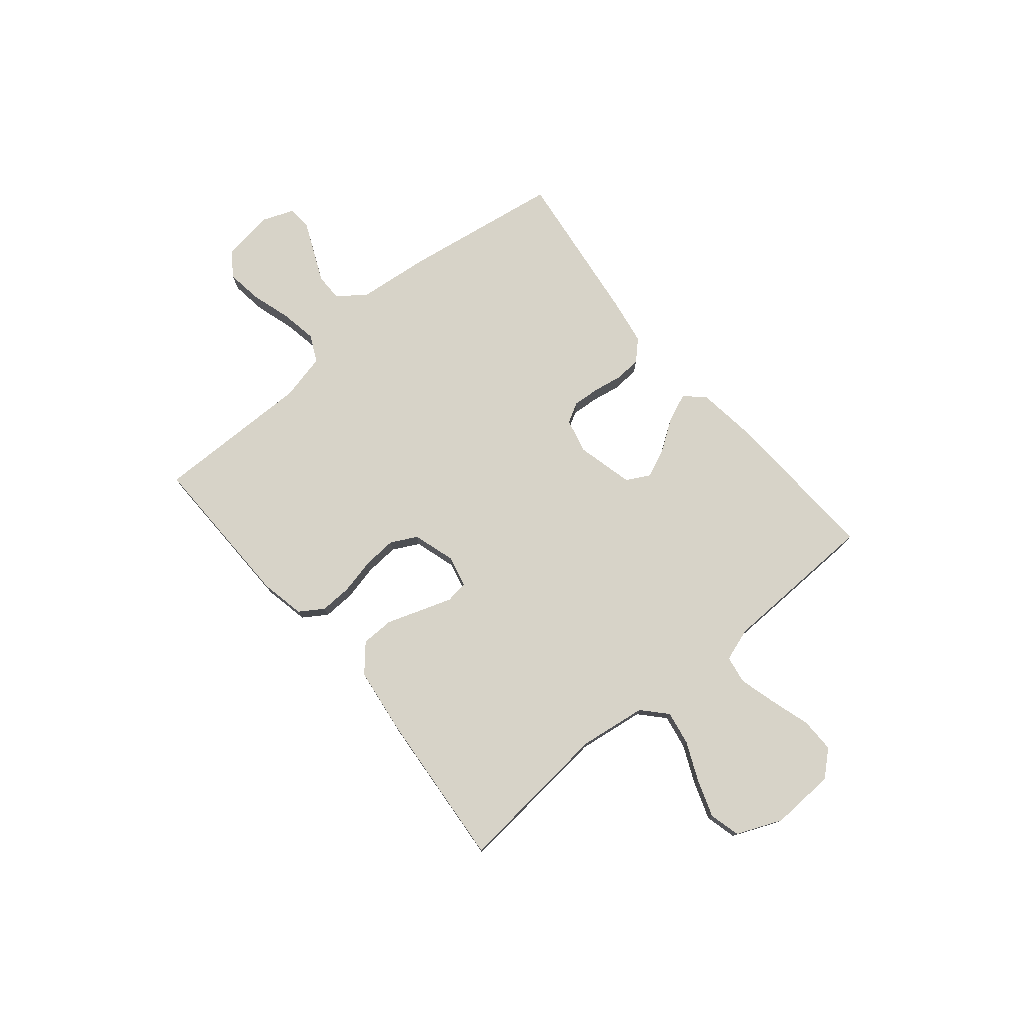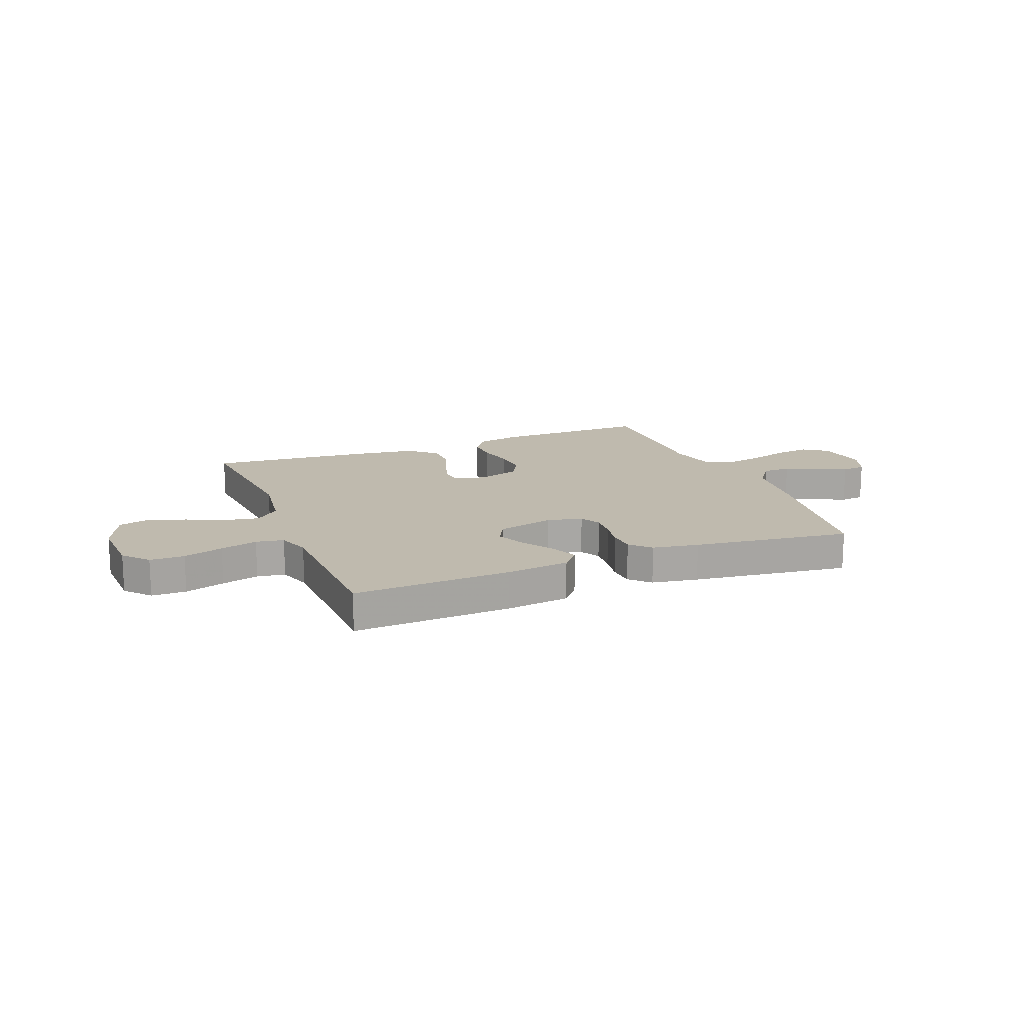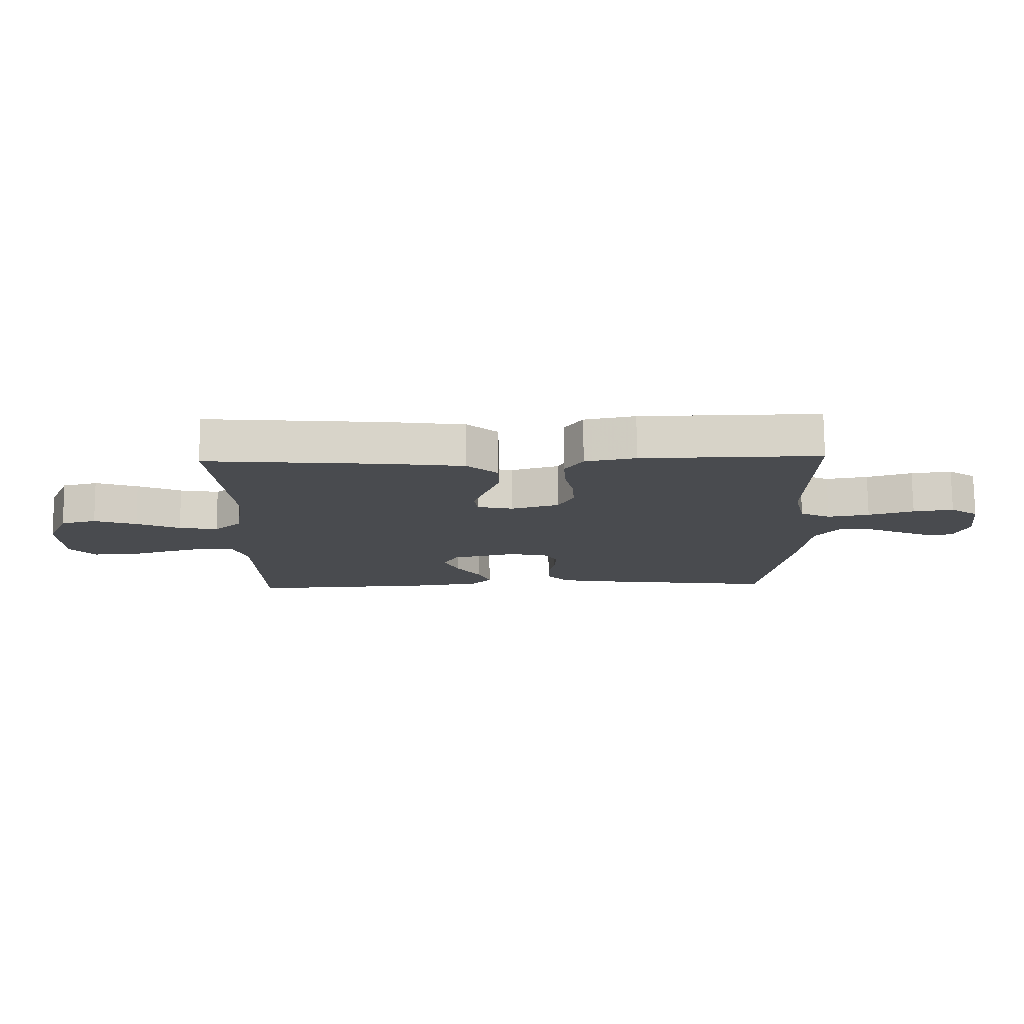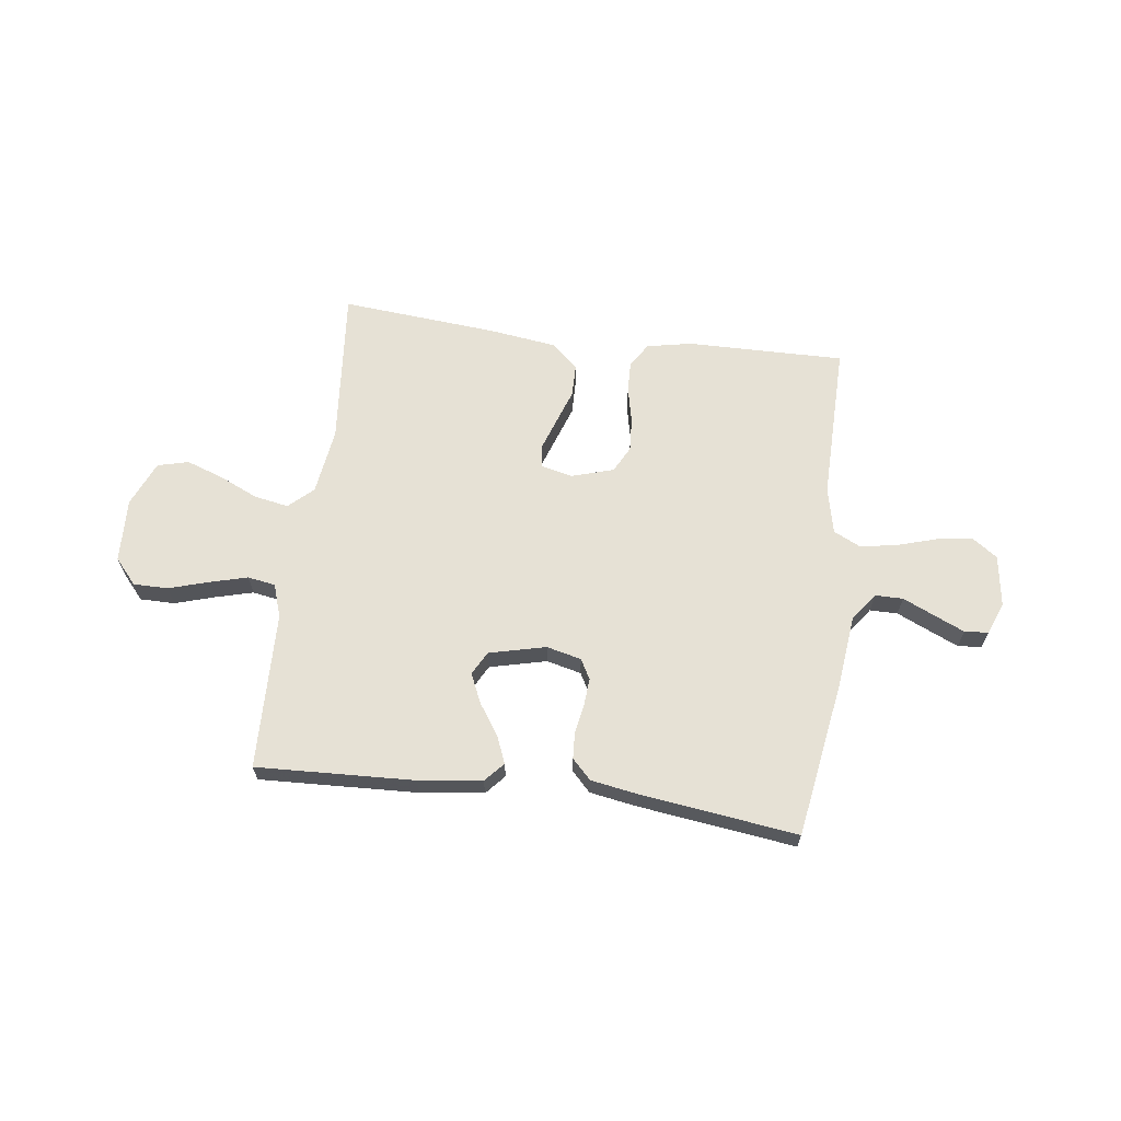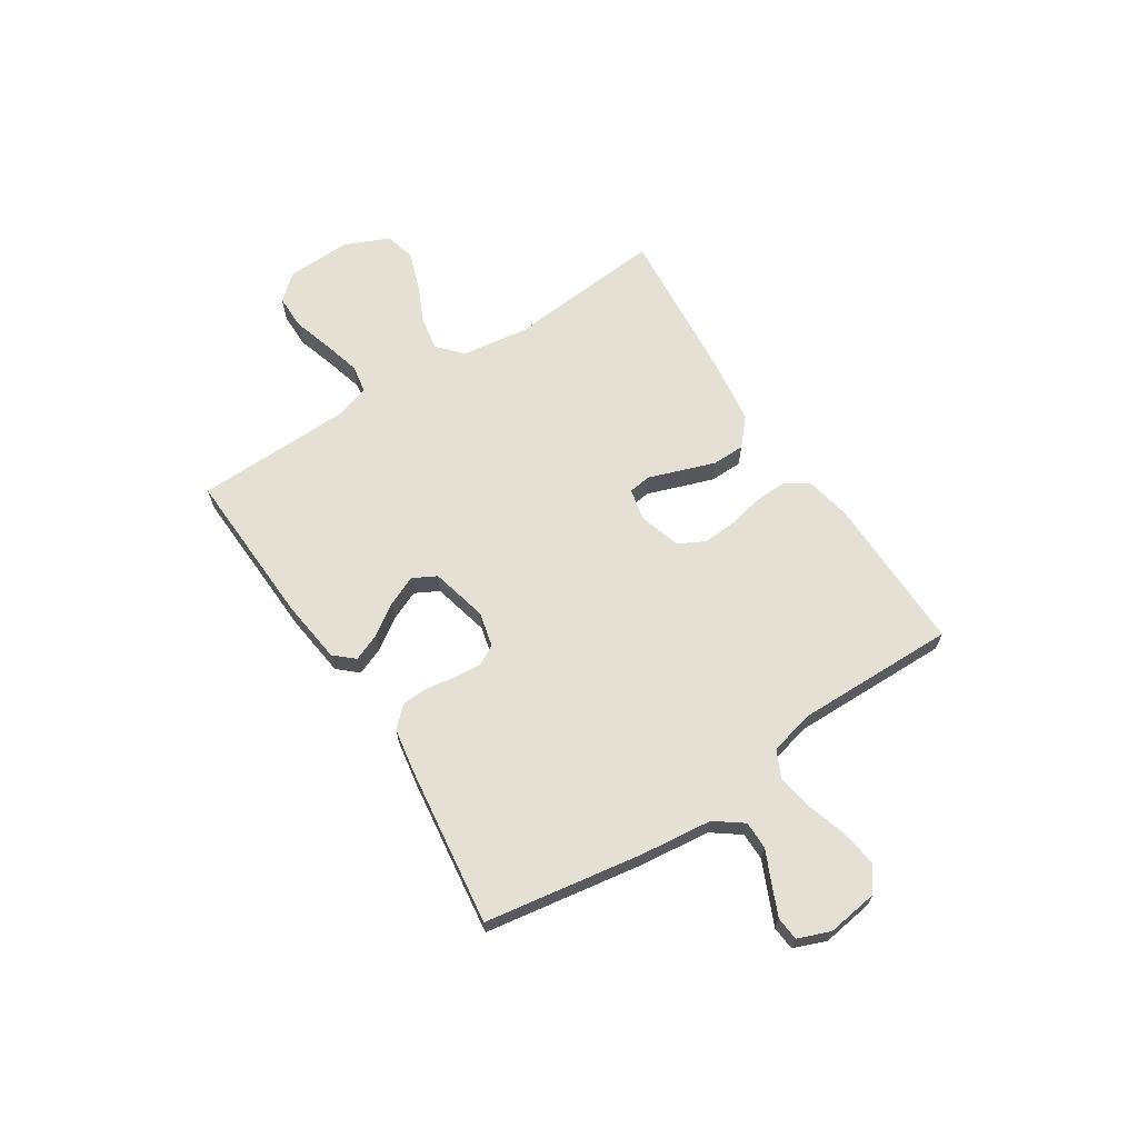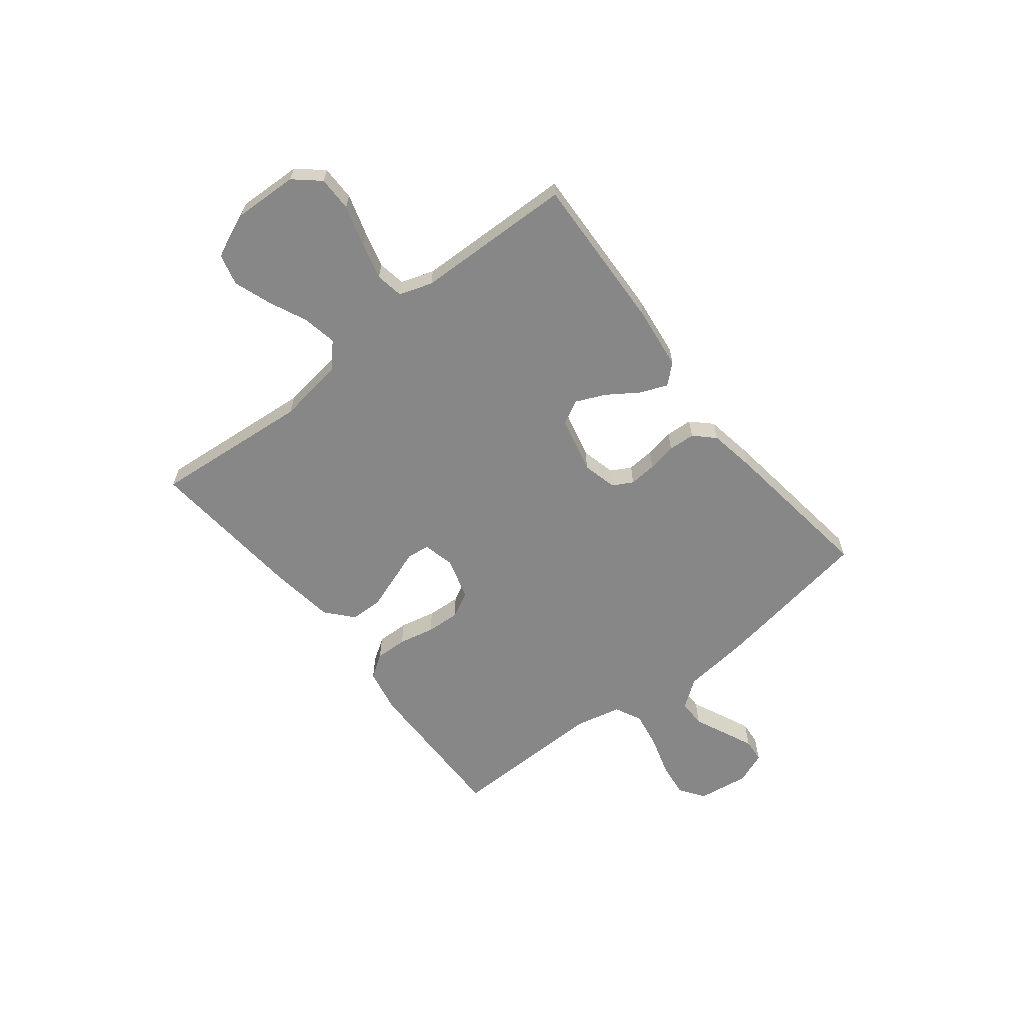
<metadata>
{"format":"obj","ext":"obj","renderer":"f3d","projection":"perspective","resolution":1024,"background":"white","views":[{"elev":76.6,"azim":50.0,"up":"+Y"},{"elev":15.8,"azim":158.3,"up":"+Y"},{"elev":76.2,"azim":179.5,"up":"+Z"},{"elev":64.8,"azim":-172.6,"up":"+Y"},{"elev":65.6,"azim":-122.9,"up":"+Y"},{"elev":-62.6,"azim":128.3,"up":"+Y"}]}
</metadata>
<code>
v 0.5 0.07 -0.5
v 0.2 0.07 -0.487
v 0.079 0.07 -0.472
v 0.046 0.07 -0.435
v 0.067 0.07 -0.383
v 0.107 0.07 -0.324
v 0.132 0.07 -0.268
v 0.108 0.07 -0.223
v 0 0.07 -0.197
v -0.066 0.07 -0.213
v -0.087 0.07 -0.251
v -0.083 0.07 -0.303
v -0.073 0.07 -0.358
v -0.076 0.07 -0.409
v -0.112 0.07 -0.446
v -0.2 0.07 -0.461
v -0.5 0.07 -0.5
v -0.548 0.07 -0.2
v -0.563 0.07 -0.065
v -0.602 0.07 -0.012
v -0.655 0.07 -0.012
v -0.715 0.07 -0.039
v -0.773 0.07 -0.065
v -0.818 0.07 -0.061
v -0.842 0.07 0
v -0.828 0.07 0.098
v -0.781 0.07 0.131
v -0.713 0.07 0.122
v -0.637 0.07 0.099
v -0.567 0.07 0.087
v -0.516 0.07 0.112
v -0.496 0.07 0.2
v -0.5 0.07 0.5
v -0.2 0.07 0.496
v -0.115 0.07 0.479
v -0.085 0.07 0.434
v -0.087 0.07 0.373
v -0.102 0.07 0.305
v -0.106 0.07 0.241
v -0.08 0.07 0.191
v 0 0.07 0.167
v 0.06 0.07 0.181
v 0.066 0.07 0.224
v 0.045 0.07 0.284
v 0.022 0.07 0.35
v 0.023 0.07 0.412
v 0.074 0.07 0.457
v 0.2 0.07 0.474
v 0.5 0.07 0.5
v 0.473 0.07 0.2
v 0.491 0.07 0.073
v 0.537 0.07 0.031
v 0.602 0.07 0.043
v 0.675 0.07 0.076
v 0.746 0.07 0.101
v 0.805 0.07 0.086
v 0.842 0.07 0
v 0.837 0.07 -0.122
v 0.795 0.07 -0.17
v 0.729 0.07 -0.17
v 0.653 0.07 -0.147
v 0.582 0.07 -0.128
v 0.529 0.07 -0.137
v 0.508 0.07 -0.2
v 0.5 0 -0.5
v 0.2 0 -0.487
v 0.079 0 -0.472
v 0.046 0 -0.435
v 0.067 0 -0.383
v 0.107 0 -0.324
v 0.132 0 -0.268
v 0.108 0 -0.223
v 0 0 -0.197
v -0.066 0 -0.213
v -0.087 0 -0.251
v -0.083 0 -0.303
v -0.073 0 -0.358
v -0.076 0 -0.409
v -0.112 0 -0.446
v -0.2 0 -0.461
v -0.5 0 -0.5
v -0.548 0 -0.2
v -0.563 0 -0.065
v -0.602 0 -0.012
v -0.655 0 -0.012
v -0.715 0 -0.039
v -0.773 0 -0.065
v -0.818 0 -0.061
v -0.842 0 0
v -0.828 0 0.098
v -0.781 0 0.131
v -0.713 0 0.122
v -0.637 0 0.099
v -0.567 0 0.087
v -0.516 0 0.112
v -0.496 0 0.2
v -0.5 0 0.5
v -0.2 0 0.496
v -0.115 0 0.479
v -0.085 0 0.434
v -0.087 0 0.373
v -0.102 0 0.305
v -0.106 0 0.241
v -0.08 0 0.191
v 0 0 0.167
v 0.06 0 0.181
v 0.066 0 0.224
v 0.045 0 0.284
v 0.022 0 0.35
v 0.023 0 0.412
v 0.074 0 0.457
v 0.2 0 0.474
v 0.5 0 0.5
v 0.473 0 0.2
v 0.491 0 0.073
v 0.537 0 0.031
v 0.602 0 0.043
v 0.675 0 0.076
v 0.746 0 0.101
v 0.805 0 0.086
v 0.842 0 0
v 0.837 0 -0.122
v 0.795 0 -0.17
v 0.729 0 -0.17
v 0.653 0 -0.147
v 0.582 0 -0.128
v 0.529 0 -0.137
v 0.508 0 -0.2
f 59 60 61
f 58 59 61
f 57 58 61
f 56 57 61
f 55 56 61
f 54 55 61
f 53 54 61
f 52 53 61 62
f 51 52 62 63
f 48 49 50
f 47 48 50
f 46 47 50
f 45 46 50
f 44 45 50
f 43 44 50
f 42 43 50 51
f 51 63 64
f 42 51 64
f 41 42 64
f 36 37 38
f 35 36 38
f 34 35 38
f 33 34 38
f 32 33 38
f 31 32 38 39
f 30 31 39 40
f 27 28 29
f 26 27 29
f 25 26 29
f 24 25 29
f 23 24 29
f 22 23 29
f 21 22 29
f 20 21 29 30
f 40 41 64
f 30 40 64
f 20 30 64
f 19 20 64
f 17 18 19
f 16 17 19
f 15 16 19
f 14 15 19
f 13 14 19
f 12 13 19
f 4 5 6
f 3 4 6
f 2 3 6
f 1 2 6
f 64 1 6
f 64 6 7
f 11 12 19
f 10 11 19
f 9 10 19
f 9 19 64
f 8 9 64
f 7 8 64
f 125 124 123
f 125 123 122
f 125 122 121
f 125 121 120
f 125 120 119
f 125 119 118
f 125 118 117
f 126 125 117 116
f 127 126 116 115
f 114 113 112
f 114 112 111
f 114 111 110
f 114 110 109
f 114 109 108
f 114 108 107
f 115 114 107 106
f 128 127 115
f 128 115 106
f 128 106 105
f 102 101 100
f 102 100 99
f 102 99 98
f 102 98 97
f 102 97 96
f 103 102 96 95
f 104 103 95 94
f 93 92 91
f 93 91 90
f 93 90 89
f 93 89 88
f 93 88 87
f 93 87 86
f 93 86 85
f 94 93 85 84
f 128 105 104
f 128 104 94
f 128 94 84
f 128 84 83
f 83 82 81
f 83 81 80
f 83 80 79
f 83 79 78
f 83 78 77
f 83 77 76
f 70 69 68
f 70 68 67
f 70 67 66
f 70 66 65
f 70 65 128
f 71 70 128
f 83 76 75
f 83 75 74
f 83 74 73
f 128 83 73
f 128 73 72
f 128 72 71
f 1 65 66 2
f 2 66 67 3
f 3 67 68 4
f 4 68 69 5
f 5 69 70 6
f 6 70 71 7
f 7 71 72 8
f 8 72 73 9
f 9 73 74 10
f 10 74 75 11
f 11 75 76 12
f 12 76 77 13
f 13 77 78 14
f 14 78 79 15
f 15 79 80 16
f 16 80 81 17
f 17 81 82 18
f 18 82 83 19
f 19 83 84 20
f 20 84 85 21
f 21 85 86 22
f 22 86 87 23
f 23 87 88 24
f 24 88 89 25
f 25 89 90 26
f 26 90 91 27
f 27 91 92 28
f 28 92 93 29
f 29 93 94 30
f 30 94 95 31
f 31 95 96 32
f 32 96 97 33
f 33 97 98 34
f 34 98 99 35
f 35 99 100 36
f 36 100 101 37
f 37 101 102 38
f 38 102 103 39
f 39 103 104 40
f 40 104 105 41
f 41 105 106 42
f 42 106 107 43
f 43 107 108 44
f 44 108 109 45
f 45 109 110 46
f 46 110 111 47
f 47 111 112 48
f 48 112 113 49
f 49 113 114 50
f 50 114 115 51
f 51 115 116 52
f 52 116 117 53
f 53 117 118 54
f 54 118 119 55
f 55 119 120 56
f 56 120 121 57
f 57 121 122 58
f 58 122 123 59
f 59 123 124 60
f 60 124 125 61
f 61 125 126 62
f 62 126 127 63
f 63 127 128 64
f 64 128 65 1

</code>
